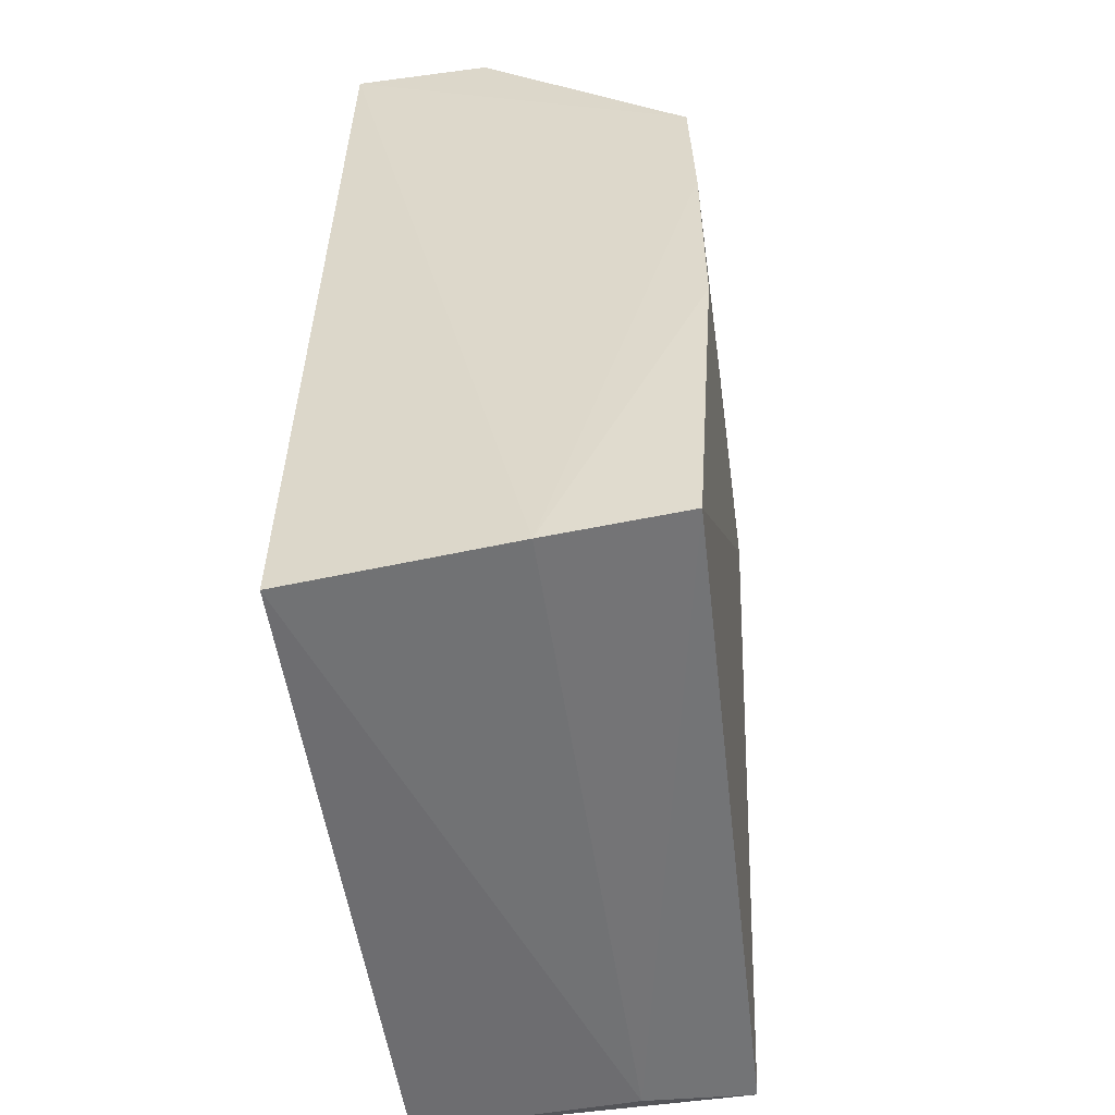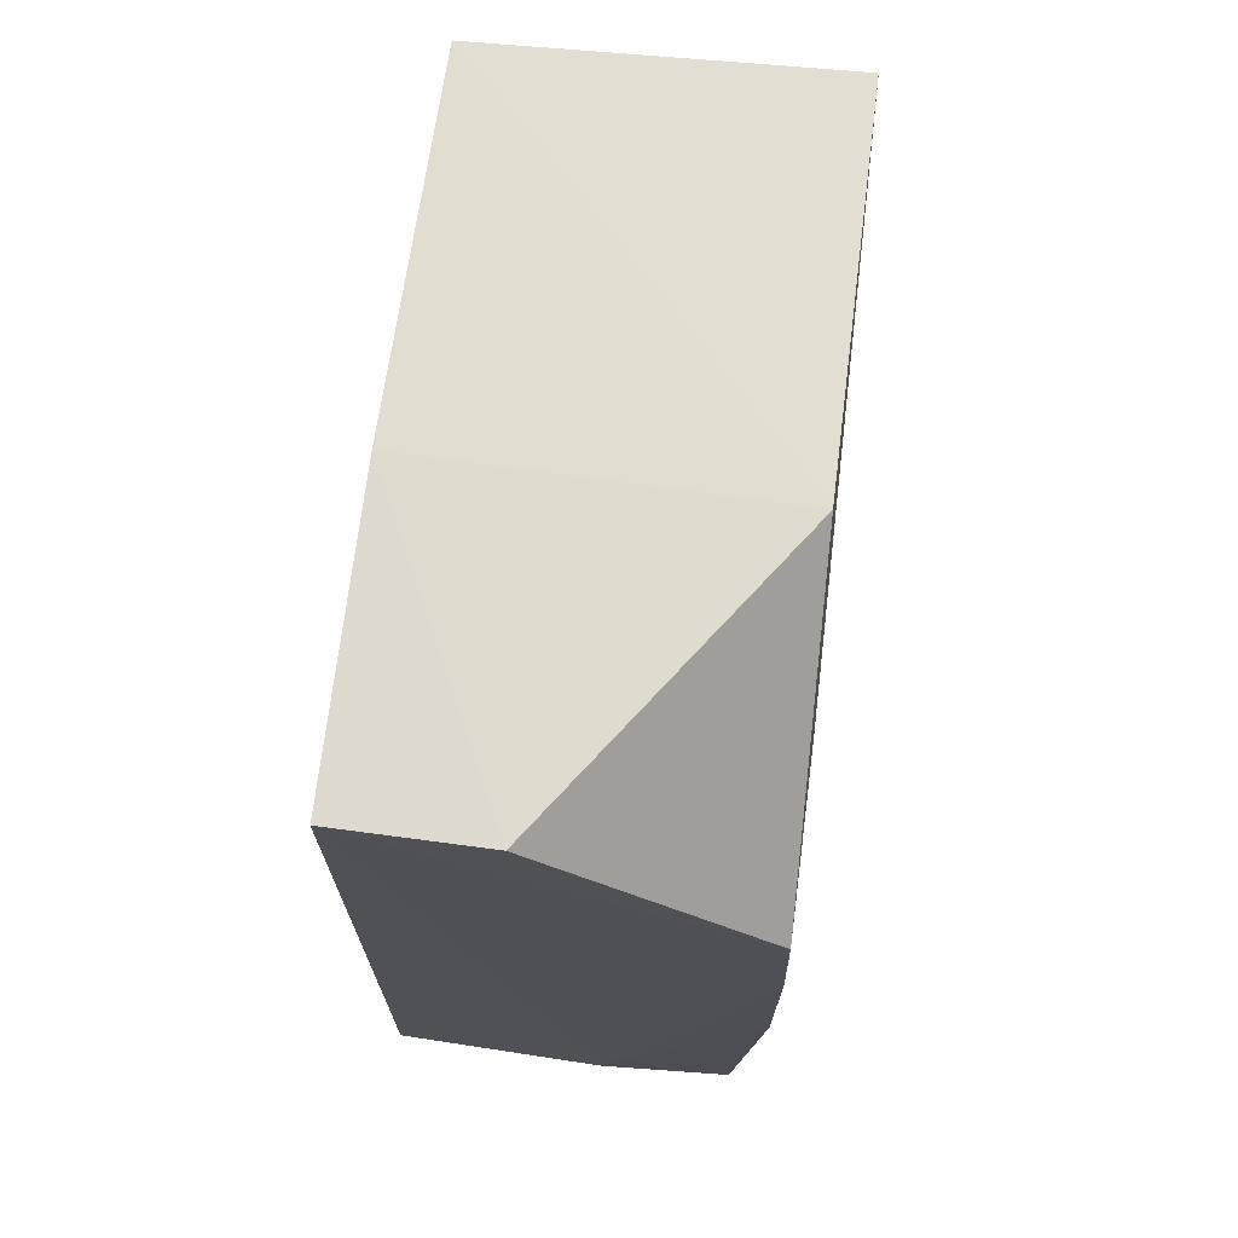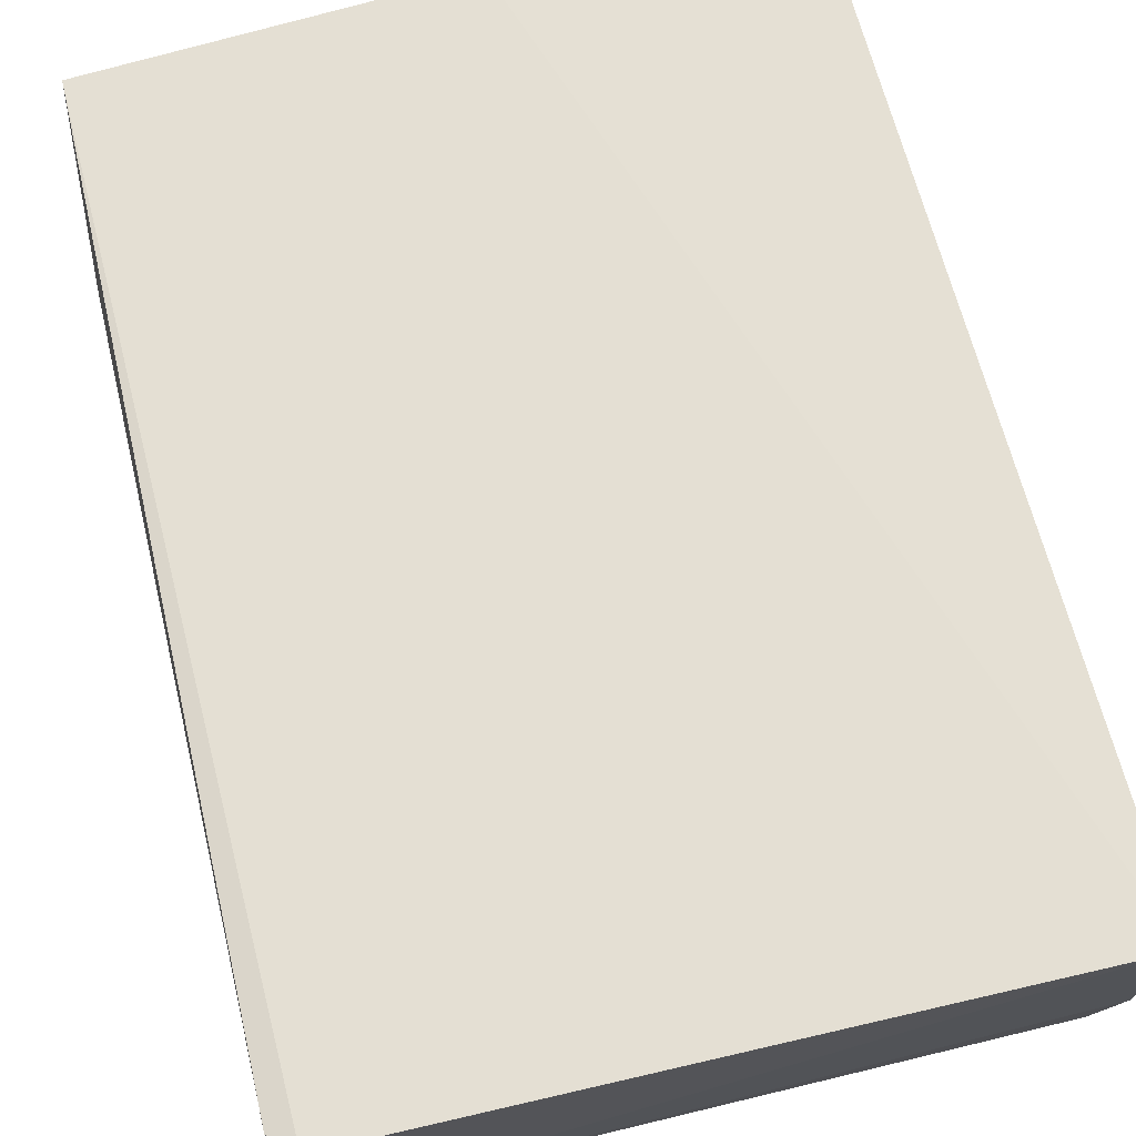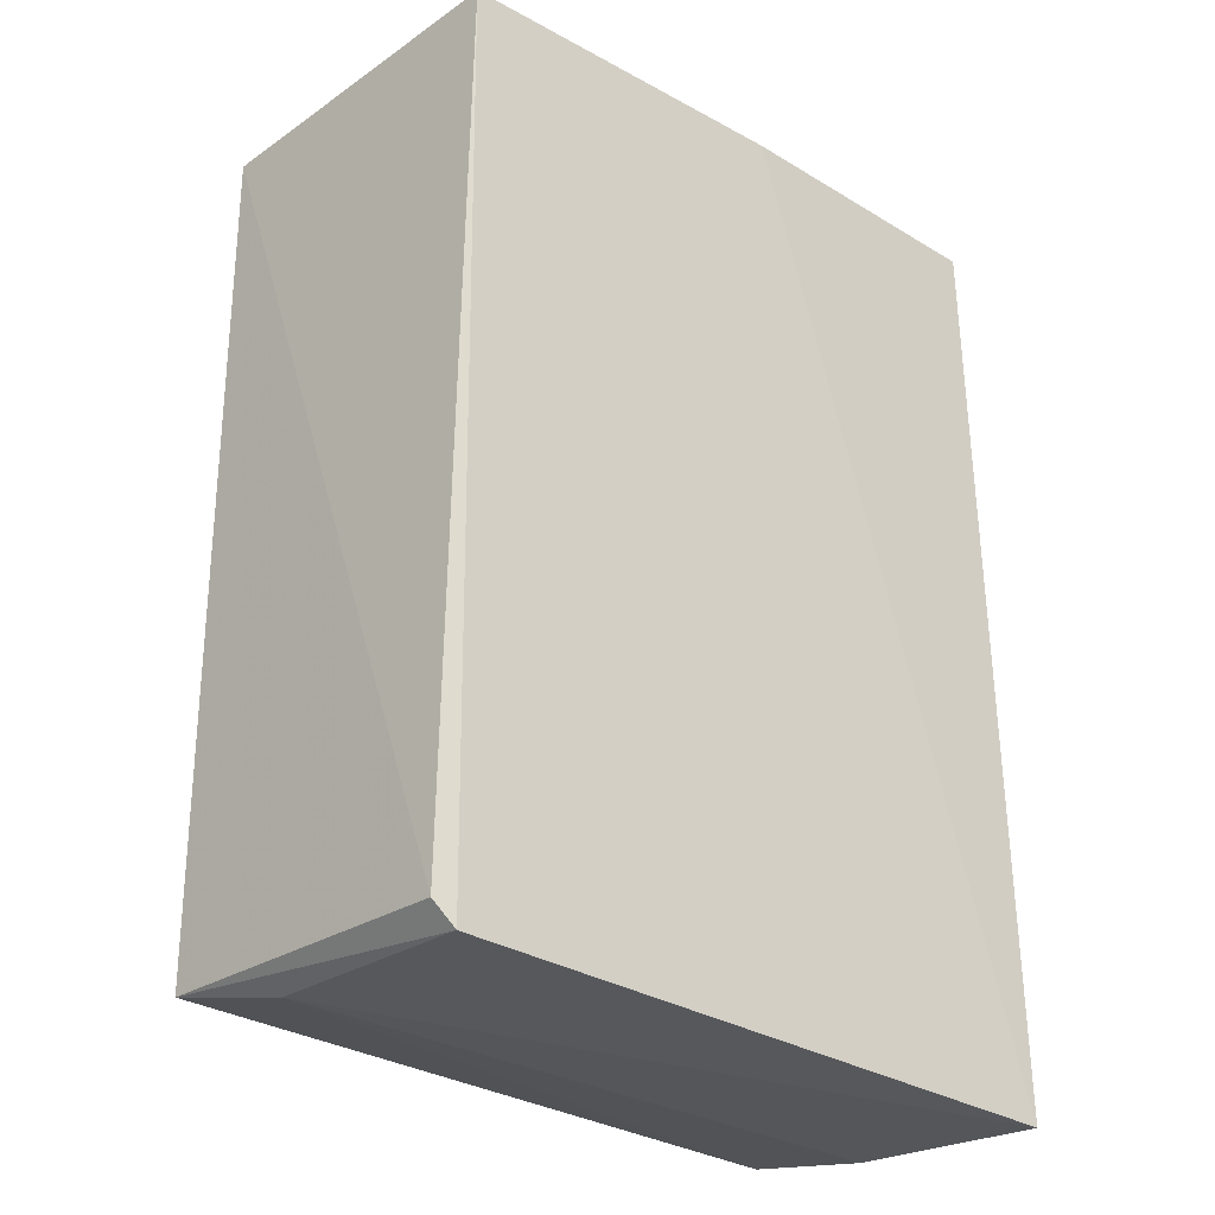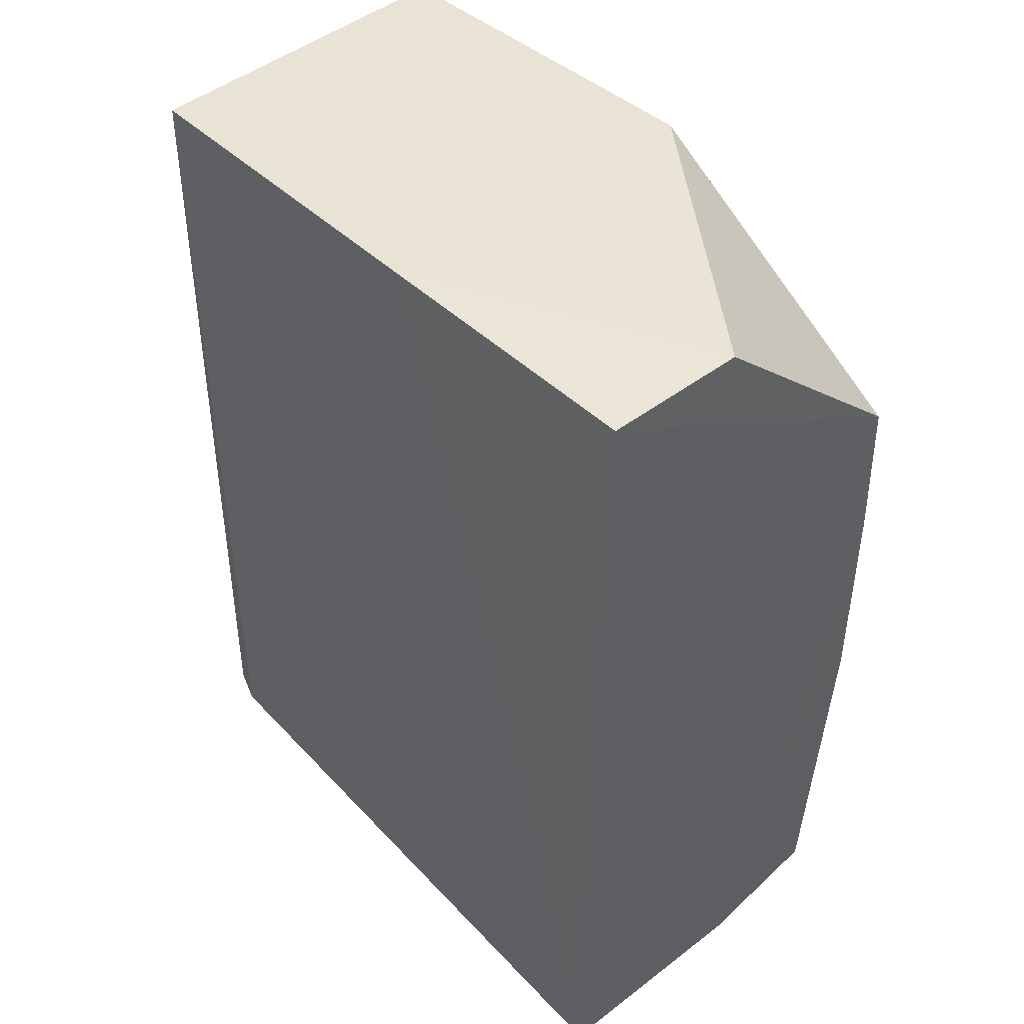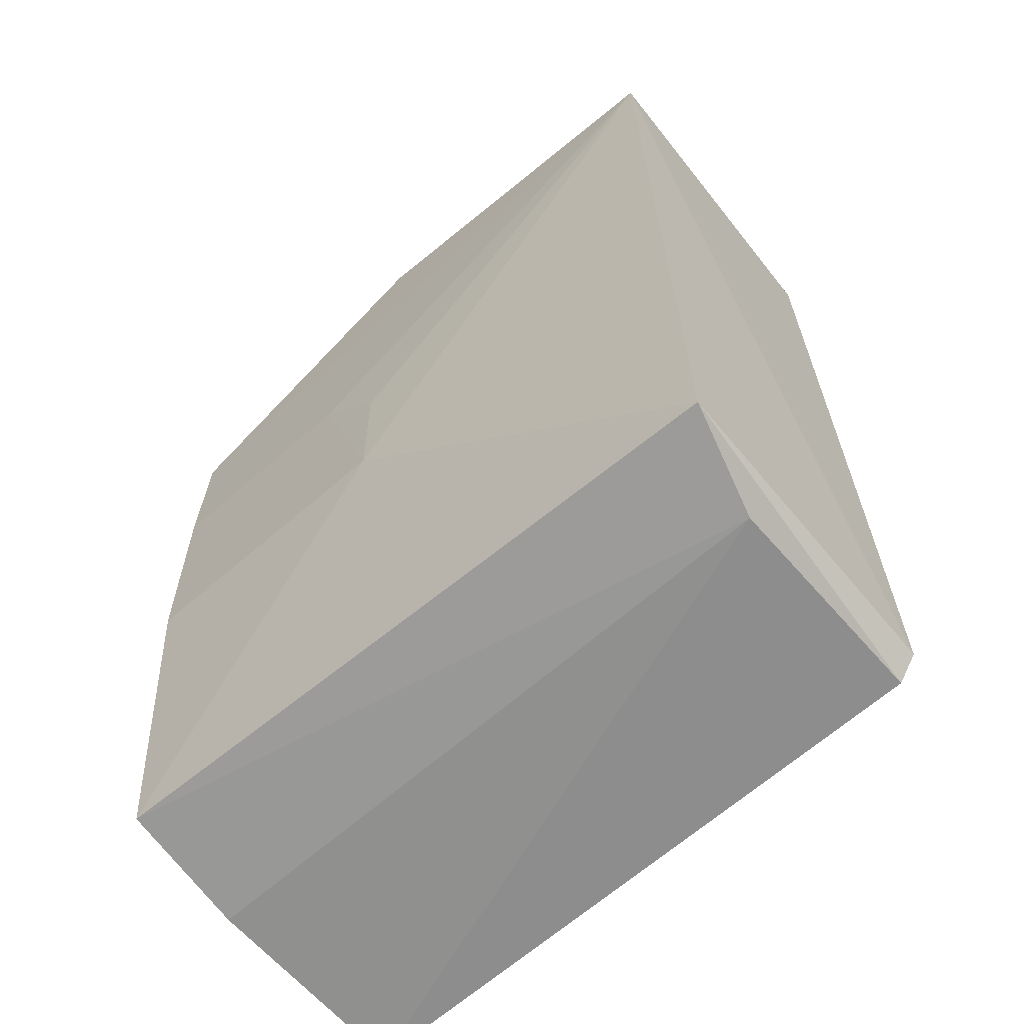
<metadata>
{"format":"obj","ext":"obj","renderer":"f3d","projection":"perspective","resolution":1024,"background":"white","views":[{"elev":-54.5,"azim":98.1,"up":"+Y"},{"elev":71.9,"azim":98.0,"up":"+Y"},{"elev":66.6,"azim":-14.1,"up":"+Z"},{"elev":-29.5,"azim":-41.5,"up":"+Y"},{"elev":45.7,"azim":49.5,"up":"+Y"},{"elev":-62.2,"azim":-138.2,"up":"+Y"}]}
</metadata>
<code>
v -0.09738 0.02926 0.02237
v -0.09732 -0.02438 0.02307
v -0.09722 -0.002595 0.002046
v -0.1355 0.02744 0.003452
v -0.1342 0.02788 0.02265
v -0.1357 -0.02193 0.00447
v -0.0973 0.01802 0.002267
v -0.09703 -0.02329 0.01091
v -0.1138 0.0289 0.02271
v -0.1139 -0.002599 0.002101
v -0.1351 -0.02255 0.02267
v -0.1139 0.02885 0.003155
v -0.09724 0.009598 0.00204
v -0.09735 -0.02198 0.003386
v -0.1339 -0.0232 0.01054
v -0.1097 0.009623 0.00206
v -0.1338 -0.02375 0.0229
v -0.09743 0.02933 0.01444
v -0.1138 0.005591 0.002094
f 8 1 2
f 9 5 2
f 9 2 1
f 10 6 4
f 11 5 4
f 11 4 6
f 12 7 4
f 12 4 5
f 12 5 9
f 13 8 3
f 13 7 1
f 13 1 8
f 14 3 8
f 14 10 3
f 14 6 10
f 15 8 2
f 15 14 8
f 15 6 14
f 16 4 7
f 16 7 13
f 16 13 3
f 16 3 10
f 17 2 5
f 17 5 11
f 17 15 2
f 17 11 6
f 17 6 15
f 18 1 7
f 18 7 12
f 18 12 9
f 18 9 1
f 19 16 10
f 19 10 4
f 19 4 16

</code>
